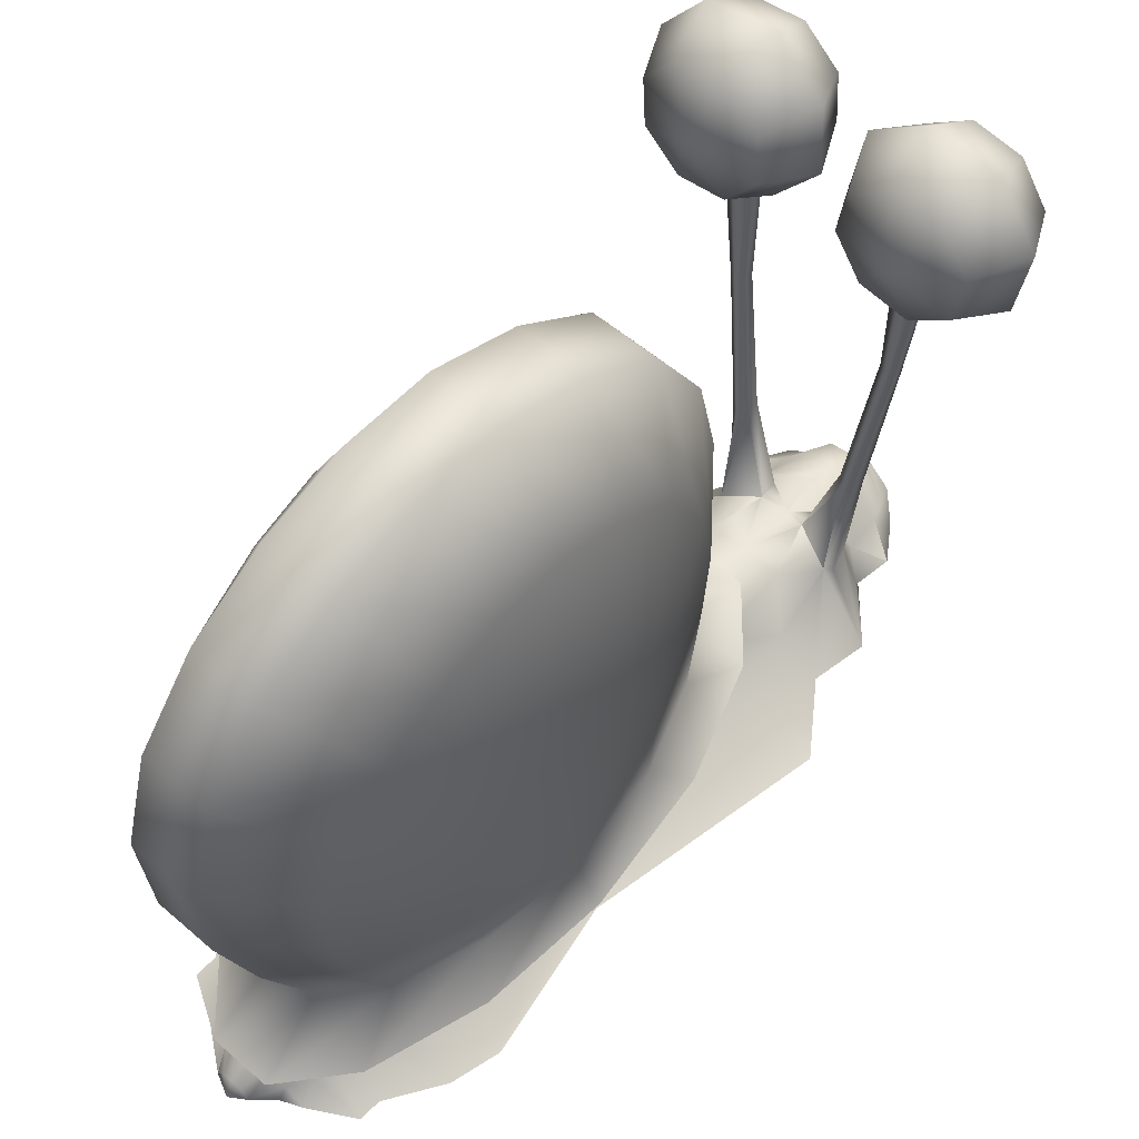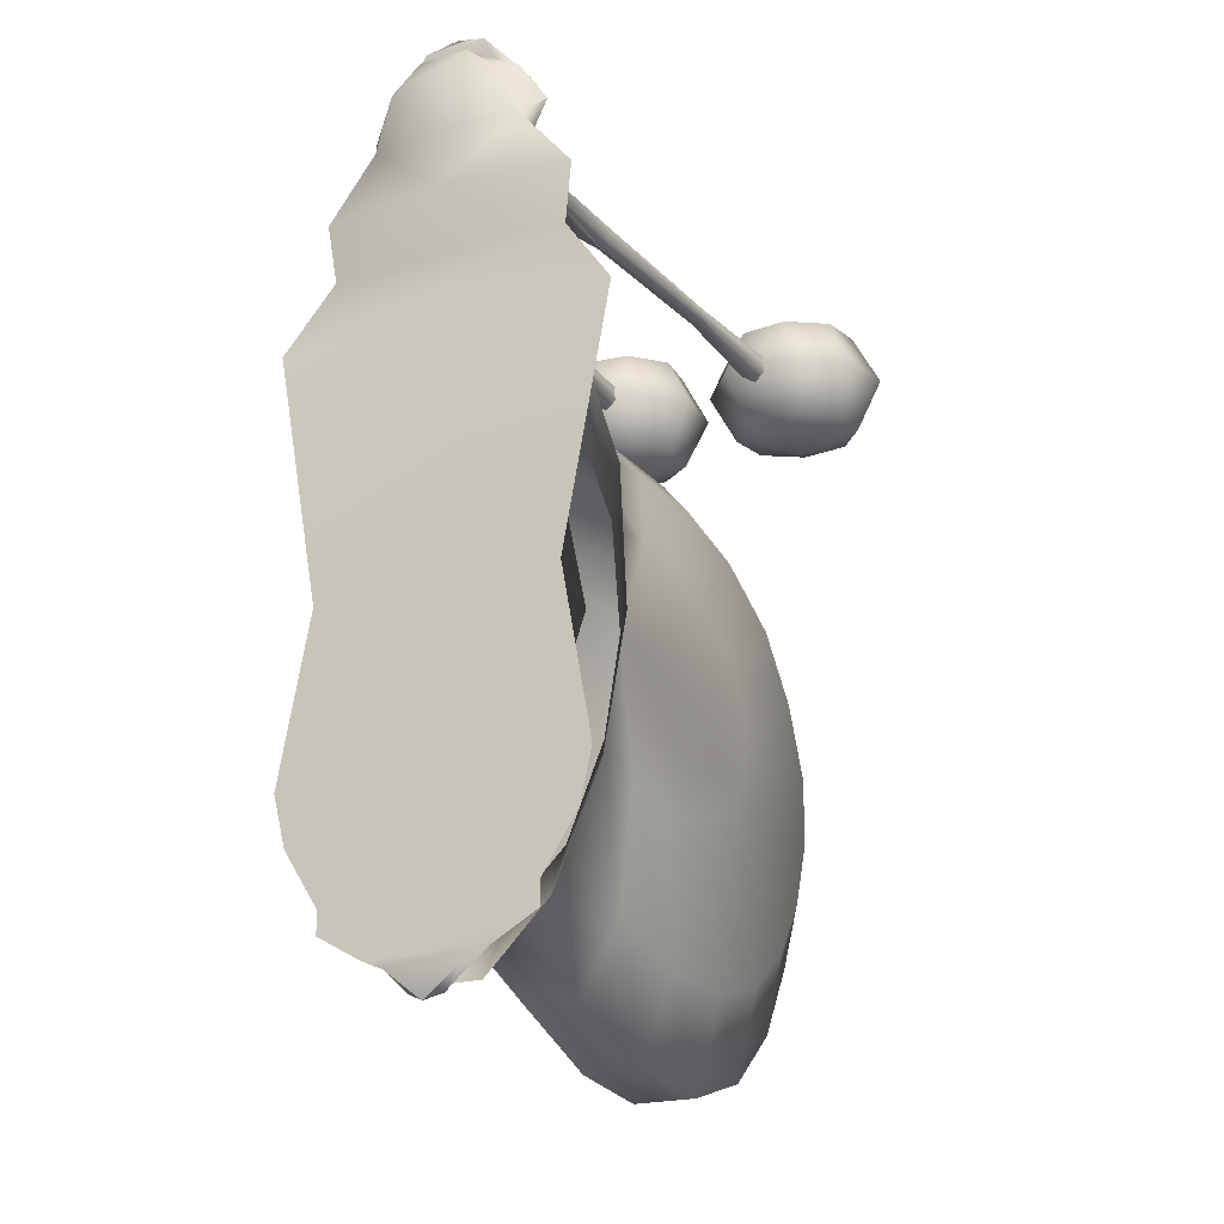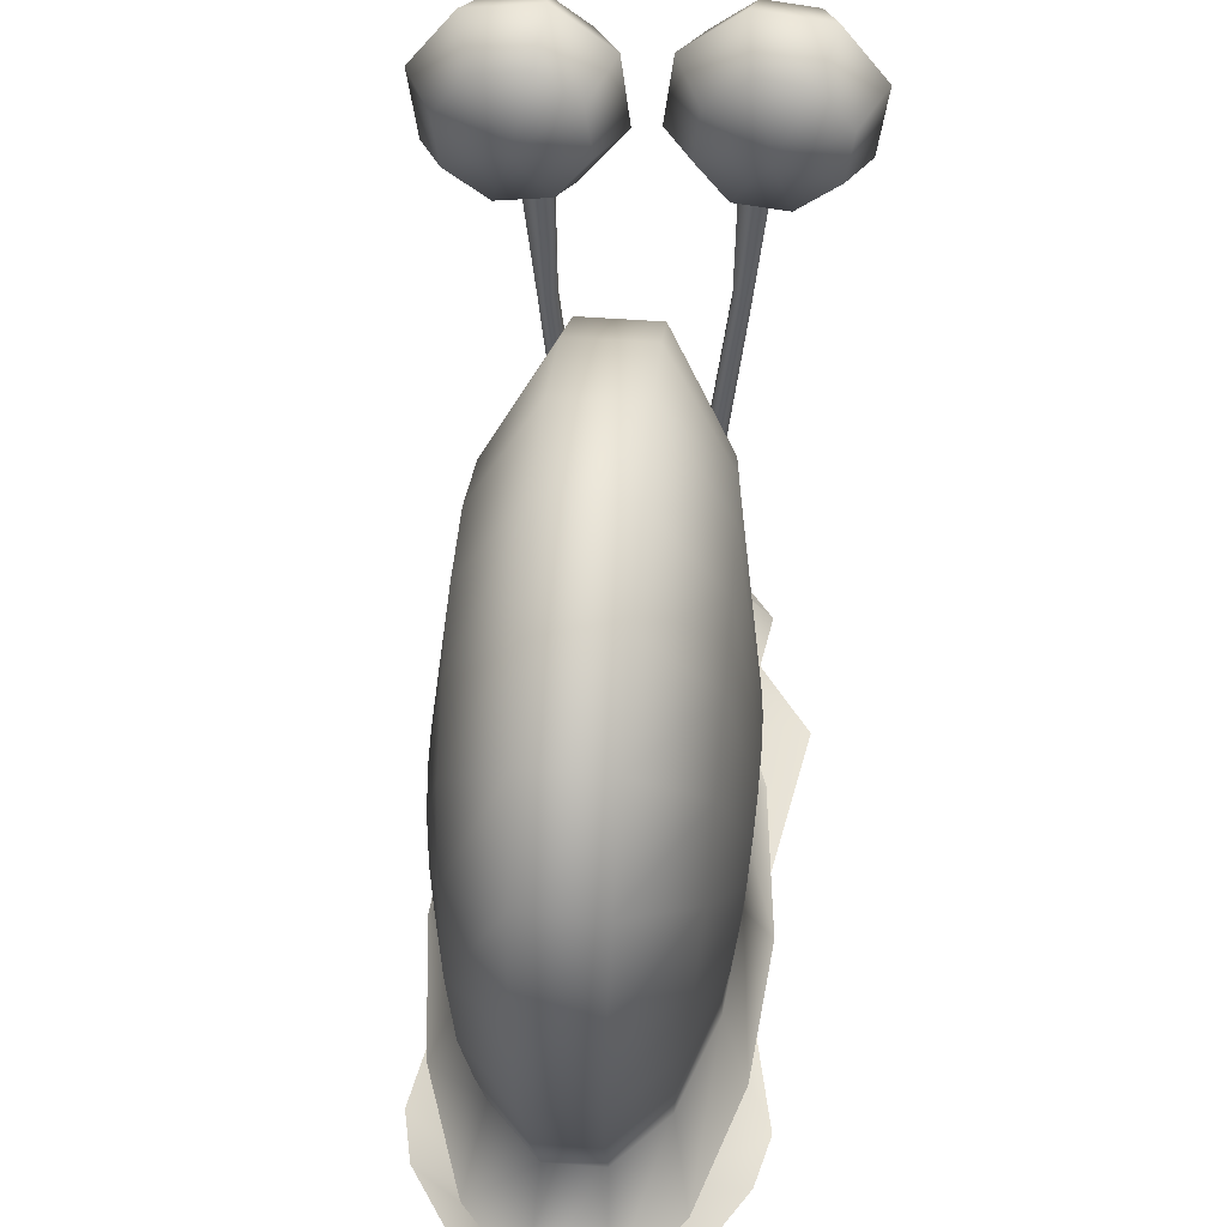
<metadata>
{"format":"obj","ext":"obj","renderer":"f3d","projection":"perspective","resolution":1024,"background":"white","views":[{"elev":56.9,"azim":-138.1,"up":"+Y"},{"elev":-22.0,"azim":26.5,"up":"+Z"},{"elev":49.9,"azim":-175.4,"up":"+Y"}]}
</metadata>
<code>
v 0.05863 0.02876 0.3646
v 0.03945 0.03455 0.374
v 0.0275 0.01656 0.3976
v 0 0.02132 0.4065
v 0.000484 0.03467 0.4008
v -0.02647 0.01656 0.3976
v -0.03796 0.03455 0.374
v -0.05538 0.02879 0.3639
v 0.000473 0.04749 0.3789
v 0.06378 0.04088 0.2041
v 0.0637 0.03138 0.145
v 0.1457 0.009239 0.1437
v 0.0637 0.03193 -0.07633
v 0.1051 0.009792 -0.07636
v 0.06293 0.0329 -0.2745
v 0.1305 0.01076 -0.2194
v 0.06103 0.03193 -0.2946
v 0.1213 0.01089 -0.2637
v 0.05444 0.02882 -0.3205
v 0.09079 0.01076 -0.3116
v 0.04462 0.02406 -0.3358
v 0.09115 0.01089 -0.3318
v 0.0317 0.01998 -0.3538
v 0.05217 0.01036 -0.354
v 0.01689 0.01549 -0.3795
v 0.05079 0.04259 0.3484
v 0.08063 0.02704 0.3312
v 0.05147 0.04041 0.3146
v 0.07286 0.01872 0.2988
v 0.05421 0.05941 0.297
v 0.1097 0.01302 0.2576
v 0.05893 0.05174 0.2791
v 0.05767 0.06361 0.2678
v 0.1036 0.01554 0.2047
v 0.03165 0.01036 -0.3621
v 0 0.009958 -0.3873
v 0.0378 0.07543 0.3066
v 0.02342 0.08353 0.2965
v 0.000484 0.0749 0.287
v 0.02345 0.08212 0.2798
v 0.0004 0.08645 0.2281
v 0.03699 0.0783 0.2279
v 0.000316 0.09793 0.145
v 0.03691 0.07676 0.145
v 0.000488 0.1303 -0.07562
v 0.07679 0.1052 -0.07633
v -0.000453 0.07306 -0.2745
v 0.03614 0.06491 -0.2745
v -0.000453 0.07099 -0.2983
v 0.03489 0.06312 -0.2983
v -0.000453 0.06491 -0.3205
v 0.03124 0.05785 -0.3205
v 0.02542 0.04948 -0.3395
v 0.01831 0.03816 -0.3538
v -0.05477 0.06385 0.268
v -0.06298 0.04088 0.2041
v -0.03619 0.0783 0.2279
v -0.03628 0.07676 0.145
v -0.07616 0.1052 -0.07633
v -0.03705 0.06491 -0.2745
v -0.0358 0.06312 -0.2983
v -0.03214 0.05785 -0.3205
v -0.02633 0.04948 -0.3395
v -0.000453 0.05524 -0.3395
v -0.01828 0.03816 -0.3538
v -0.06306 0.03138 0.145
v -0.06306 0.03193 -0.07633
v -0.06383 0.0329 -0.2745
v -0.06141 0.03193 -0.2946
v -0.05534 0.02882 -0.3205
v -0.04501 0.02406 -0.3358
v -0.03168 0.01998 -0.3538
v -0.01592 0.01549 -0.3795
v 0.01933 0.07111 0.369
v 0.02664 0.07388 0.3467
v 0.000761 0.07963 0.347
v 0.000761 0.08678 0.3228
v -0.03769 0.07593 0.3066
v -0.01987 0.0841 0.2965
v 1.6e-05 0.04224 -0.3538
v 0.000484 0.02716 -0.3795
v 0.009955 0.02505 -0.3795
v 0.001038 0.07519 0.3692
v -0.01726 0.07111 0.369
v -0.02511 0.07388 0.3467
v -0.04872 0.04259 0.3484
v -0.04995 0.04041 0.3146
v -0.01992 0.08268 0.2798
v -0.008987 0.02505 -0.3795
v -0.05408 0.05985 0.297
v -0.05776 0.05217 0.2791
v -0.1112 0.01302 0.2576
v -0.1029 0.01554 0.2047
v -0.1461 0.009239 0.1449
v -0.1055 0.009792 -0.07636
v -0.1324 0.01076 -0.2194
v -0.121 0.01089 -0.2637
v -0.09048 0.01076 -0.3116
v -0.08979 0.01089 -0.3318
v -0.05093 0.01036 -0.354
v -0.03259 0.01036 -0.3621
v -0.0779 0.02704 0.3312
v -0.07013 0.01867 0.2999
v 0.1024 0.1113 -0.09806
v 0.09232 0.1049 -0.1828
v 0.09174 0.1538 -0.2004
v 0.06601 0.1843 -0.2947
v 0.07138 0.2679 -0.3189
v 0.02635 0.305 -0.3843
v 0.02825 0.4003 -0.3913
v -0.02852 0.4002 -0.3913
v -0.03016 0.4821 -0.3657
v -0.07991 0.4098 -0.3023
v -0.08266 0.4611 -0.2617
v -0.1059 0.3075 -0.1767
v -0.1074 0.3262 -0.1527
v -0.1022 0.1111 -0.09806
v -0.108 0.3343 -0.1248
v -0.1075 0.3315 -0.0952
v 0.09622 0.2004 -0.2101
v 0.1002 0.2431 -0.2063
v 0.1034 0.2795 -0.195
v 0.07961 0.41 -0.3023
v 0.08225 0.4613 -0.2617
v 0.03077 0.5463 -0.3125
v 0.03139 0.5891 -0.2437
v -0.03205 0.5891 -0.2437
v -0.03232 0.6133 -0.1684
v -0.08497 0.5155 -0.1525
v -0.08453 0.5166 -0.09216
v -0.1061 0.3177 -0.06612
v 0.1058 0.3077 -0.1767
v 0.08387 0.4955 -0.2096
v 0.03161 0.6134 -0.1684
v -0.03215 0.6134 -0.08889
v -0.083 0.4922 -0.03025
v -0.1037 0.2936 -0.03968
v -0.1005 0.2605 -0.01764
v -0.09652 0.2199 -0.001239
v 0.1073 0.3264 -0.1527
v 0.1078 0.3346 -0.1248
v 0.1074 0.3317 -0.0952
v 0.08401 0.5167 -0.09216
v 0.08253 0.4924 -0.03024
v 0.03087 0.5834 -0.007826
v 0.02987 0.53 0.06508
v -0.03043 0.5299 0.06508
v -0.02882 0.4448 0.1162
v -0.07668 0.3788 0.06611
v -0.07198 0.3052 0.08555
v -0.09195 0.1737 0.002714
v 0.106 0.3179 -0.06611
v 0.07999 0.4495 0.02588
v 0.02843 0.4448 0.1162
v -0.02675 0.353 0.1388
v -0.06643 0.2216 0.08663
v -0.09203 0.1173 -0.000999
v -0.1256 0.07489 -0.09606
v -0.1132 0.06113 -0.2105
v 0.1136 0.06135 -0.2105
v 0.126 0.07515 -0.09605
v 0.1135 0.08884 0.03065
v 0.0923 0.1175 -0.000993
v 0.07859 0.0998 0.1323
v 0.06391 0.1225 0.07684
v 0.02814 0.1059 0.1886
v 0.02288 0.1253 0.12
v -0.02786 0.1058 0.1886
v -0.02264 0.1252 0.12
v -0.0783 0.09965 0.1322
v -0.06366 0.1224 0.07684
v -0.1132 0.08862 0.03064
v 0.06394 0.09984 -0.2607
v 0.02408 0.201 -0.3497
v 0.02293 0.09701 -0.3039
v -0.02396 0.2009 -0.3497
v -0.0226 0.09696 -0.3039
v -0.06586 0.1842 -0.2947
v -0.06362 0.09971 -0.2607
v -0.09153 0.1536 -0.2004
v -0.09201 0.1047 -0.1828
v 0.1037 0.2938 -0.03967
v 0.07643 0.3789 0.06611
v 0.02654 0.353 0.1388
v -0.02426 0.2484 0.1362
v 0.07596 0.3444 -0.3227
v 0.02973 0.4821 -0.3657
v -0.03133 0.5462 -0.3125
v -0.08434 0.4953 -0.2096
v 0.08445 0.5157 -0.1525
v 0.03144 0.6135 -0.08889
v -0.03153 0.5833 -0.007829
v -0.08039 0.4493 0.02587
v 0.07866 0.05032 -0.3121
v 0.02822 0.04417 -0.3685
v -0.02778 0.04411 -0.3685
v -0.07824 0.05017 -0.3121
v 0.1005 0.2607 -0.01764
v 0.07187 0.3054 0.08556
v 0.02426 0.2484 0.1362
v -0.02644 0.3049 -0.3843
v -0.07613 0.3442 -0.3227
v -0.1034 0.2792 -0.195
v 0.09659 0.2201 -0.001232
v 0.06649 0.2217 0.08663
v -0.07139 0.2678 -0.3189
v -0.1001 0.2429 -0.2064
v 0.09211 0.1739 0.002721
v -0.0961 0.2002 -0.2101
v 0.08928 0.4593 0.2959
v 0.07036 0.3331 0.2967
v 0.07752 0.3301 0.2926
v 0.05597 0.1756 0.3008
v 0.06338 0.1713 0.2948
v 0.06338 0.1713 0.2827
v 0.05597 0.1756 0.2766
v 0.04856 0.1799 0.2827
v 0.04856 0.1799 0.2948
v 0.08928 0.4603 0.2814
v 0.07752 0.3301 0.2842
v 0.07682 0.466 0.2746
v 0.07036 0.3331 0.28
v 0.06437 0.4706 0.2822
v 0.0632 0.3361 0.2842
v 0.06437 0.4696 0.2967
v 0.0632 0.3361 0.2926
v 0.07682 0.464 0.3035
v -0.06728 0.47 0.3022
v -0.07325 0.3339 0.3029
v -0.0661 0.337 0.2987
v -0.05661 0.1765 0.3008
v -0.04921 0.1811 0.2948
v -0.04921 0.1811 0.2827
v -0.05661 0.1765 0.2766
v -0.06401 0.1719 0.2827
v -0.06401 0.1719 0.2948
v -0.06728 0.4709 0.2878
v -0.0661 0.337 0.2903
v -0.07961 0.4659 0.2803
v -0.07325 0.3339 0.2862
v -0.09195 0.46 0.2872
v -0.0804 0.3307 0.2903
v -0.09195 0.4591 0.3015
v -0.0804 0.3307 0.2987
v -0.07961 0.4641 0.3091
v 0.07376 0.5667 0.345
v 0.1176 0.561 0.3444
v 0.08881 0.5096 0.3597
v 0.1445 0.526 0.3417
v 0.1388 0.4823 0.3383
v 0.03871 0.5398 0.343
v 0.03297 0.4961 0.3396
v 0.05991 0.4612 0.3369
v 0.1038 0.4555 0.3363
v 0.06743 0.5933 0.3007
v 0.1294 0.5852 0.2999
v 0.1675 0.5358 0.296
v 0.1594 0.474 0.2913
v 0.1098 0.436 0.2885
v 0.04785 0.4441 0.2892
v 0.009744 0.4935 0.2931
v 0.01786 0.5553 0.2979
v 0.07353 0.5738 0.2528
v 0.1174 0.5681 0.2523
v 0.1443 0.5332 0.2495
v 0.1386 0.4894 0.2462
v 0.1035 0.4626 0.2442
v 0.05968 0.4683 0.2447
v 0.03274 0.5032 0.2475
v 0.03847 0.5469 0.2508
v 0.08847 0.5197 0.2294
v -0.1305 0.5859 0.3046
v -0.07486 0.5671 0.3496
v -0.06843 0.5932 0.305
v -0.04015 0.5398 0.3477
v -0.01934 0.5546 0.3023
v -0.03497 0.496 0.3447
v -0.01202 0.4926 0.2981
v -0.06236 0.4614 0.3424
v -0.05075 0.4436 0.2949
v -0.1063 0.4562 0.3422
v -0.1129 0.4363 0.2945
v -0.141 0.4835 0.3441
v -0.1619 0.475 0.2972
v -0.1462 0.5273 0.347
v -0.1693 0.5369 0.3014
v -0.1188 0.562 0.3493
v -0.09053 0.5104 0.365
v -0.1189 0.5682 0.2571
v -0.07501 0.5734 0.2573
v -0.0403 0.546 0.2554
v -0.03513 0.5022 0.2525
v -0.06251 0.4676 0.2502
v -0.1064 0.4624 0.2499
v -0.1411 0.4897 0.2518
v -0.1463 0.5335 0.2548
v -0.09075 0.5192 0.2345
v -0.1036 0.5346 0.3579
v -0.08172 0.5373 0.3581
v -0.08945 0.509 0.3658
v -0.0644 0.5237 0.3573
v -0.06173 0.502 0.3558
v -0.07529 0.4847 0.3546
v -0.09713 0.482 0.3543
v -0.1144 0.4956 0.3552
v -0.1171 0.5173 0.3567
v 0.08041 0.5381 0.3528
v 0.1022 0.5352 0.3525
v 0.1156 0.5179 0.3512
v 0.1128 0.4961 0.3495
v 0.06297 0.5247 0.3518
v 0.06012 0.503 0.3502
v 0.07352 0.4856 0.3488
v 0.09533 0.4827 0.3485
v 0.06703 0.006865 0.3094
v 0.06128 0.01577 0.3609
v 0.04866 -0.001753 0.3531
v 0.02259 0.0147 0.3827
v 0.02261 -0.001902 0.3764
v -0.02031 -0.001694 0.3769
v -0.04641 -0.001703 0.3537
v -0.05848 0.01577 0.3609
v -0.05584 0.01884 0.3547
v -0.03599 0.02093 0.3743
v 0.05981 0.01884 0.3547
v 0.03633 0.02087 0.3743
v -0.06484 0.006839 0.3099
v -0.02029 0.0147 0.3827
v 0.0226 0.02421 0.3484
v 0.06145 0.0219 0.322
v 0.02999 0.03414 0.3232
v 0.03705 0.03598 0.3436
v -0.03614 0.03603 0.3436
v -0.02599 0.03414 0.3232
v -0.05918 0.0219 0.322
v -0.02028 0.02421 0.3484
v 0 -0.001484 0.3093
v -0.000207 -0.004087 0.2567
o
g
f 1 2 3
f 4 5 6
f 5 7 6
f 6 7 8
f 9 7 5
f 10 12 11
f 11 12 13
f 12 14 13
f 13 14 15
f 14 16 15
f 15 16 17
f 16 18 17
f 17 18 19
f 18 20 19
f 19 20 21
f 20 22 21
f 21 22 23
f 22 24 23
f 23 24 25
f 2 1 26
f 1 27 26
f 26 27 28
f 27 29 28
f 28 29 30
f 29 31 30
f 30 31 32
f 31 33 32
f 31 34 33
f 33 34 10
f 34 12 10
f 24 35 25
f 35 36 25
f 37 38 39
f 38 40 39
f 39 40 41
f 40 42 41
f 41 42 43
f 42 44 43
f 43 44 45
f 44 46 45
f 45 46 47
f 46 48 47
f 47 48 49
f 48 50 49
f 49 50 51
f 50 52 51
f 33 10 42
f 42 10 44
f 10 11 44
f 44 11 46
f 11 13 46
f 46 13 48
f 13 15 48
f 48 15 50
f 15 17 50
f 50 17 52
f 17 19 52
f 52 19 53
f 19 21 53
f 53 21 54
f 55 57 56
f 56 57 58
f 57 43 58
f 58 43 59
f 43 45 59
f 59 45 60
f 45 47 60
f 60 47 61
f 47 49 61
f 61 49 62
f 49 51 62
f 62 51 63
f 51 64 63
f 63 64 65
f 56 58 66
f 66 58 67
f 58 59 67
f 67 59 68
f 59 60 68
f 68 60 69
f 60 61 69
f 69 61 70
f 61 62 70
f 70 62 71
f 62 63 71
f 71 63 72
f 63 65 72
f 72 65 73
f 2 26 74
f 26 75 74
f 74 75 76
f 75 37 76
f 76 37 77
f 37 39 77
f 77 39 78
f 39 79 78
f 51 52 64
f 52 53 64
f 64 53 80
f 53 54 80
f 80 54 81
f 54 82 81
f 81 82 36
f 82 25 36
f 2 74 9
f 9 74 83
f 74 76 83
f 83 76 84
f 76 85 84
f 84 85 86
f 85 87 86
f 79 39 88
f 39 41 88
f 88 41 57
f 41 43 57
f 64 80 65
f 80 89 65
f 65 89 73
f 89 36 73
f 83 84 9
f 9 84 7
f 84 86 7
f 26 28 75
f 75 28 37
f 28 30 37
f 76 78 85
f 85 78 87
f 78 90 87
f 21 23 54
f 54 23 82
f 23 25 82
f 80 81 89
f 81 36 89
f 78 76 77
f 33 42 40
f 55 88 57
f 90 91 92
f 91 55 92
f 92 55 93
f 55 56 93
f 93 56 94
f 56 66 94
f 94 66 95
f 66 67 95
f 95 67 96
f 67 68 96
f 96 68 97
f 68 69 97
f 97 69 98
f 69 70 98
f 98 70 99
f 70 71 99
f 99 71 100
f 71 72 100
f 100 72 101
f 72 73 101
f 101 73 36
f 7 86 8
f 8 86 102
f 86 87 102
f 102 87 103
f 87 90 103
f 103 90 92
f 105 106 104
f 107 106 105
f 107 108 106
f 109 108 107
f 109 110 108
f 111 110 109
f 111 112 110
f 113 112 111
f 113 114 112
f 115 114 113
f 115 116 114
f 117 116 115
f 117 118 116
f 119 118 117
f 120 104 106
f 121 104 120
f 121 122 104
f 123 122 121
f 123 124 122
f 125 124 123
f 125 126 124
f 127 126 125
f 127 128 126
f 129 128 127
f 129 130 128
f 119 130 129
f 119 131 130
f 117 131 119
f 122 132 104
f 124 132 122
f 124 133 132
f 126 133 124
f 126 134 133
f 128 134 126
f 128 135 134
f 130 135 128
f 130 136 135
f 131 136 130
f 131 137 136
f 117 137 131
f 117 138 137
f 139 138 117
f 140 104 132
f 141 104 140
f 141 142 104
f 143 142 141
f 143 144 142
f 145 144 143
f 145 146 144
f 147 146 145
f 147 148 146
f 149 148 147
f 149 150 148
f 139 150 149
f 139 151 150
f 117 151 139
f 142 152 104
f 144 152 142
f 144 153 152
f 146 153 144
f 146 154 153
f 148 154 146
f 148 155 154
f 150 155 148
f 150 156 155
f 151 156 150
f 151 157 156
f 117 157 151
f 117 158 157
f 159 158 117
f 105 161 160
f 104 161 105
f 104 162 161
f 163 162 104
f 163 164 162
f 165 164 163
f 165 166 164
f 167 166 165
f 167 168 166
f 169 168 167
f 169 170 168
f 171 170 169
f 171 172 170
f 157 172 171
f 173 107 105
f 173 174 107
f 175 174 173
f 175 176 174
f 177 176 175
f 177 178 176
f 179 178 177
f 179 180 178
f 181 180 179
f 181 117 180
f 159 117 181
f 152 182 104
f 153 182 152
f 153 183 182
f 154 183 153
f 154 184 183
f 155 184 154
f 155 185 184
f 156 185 155
f 156 171 185
f 157 171 156
f 108 120 106
f 108 186 120
f 110 186 108
f 110 187 186
f 112 187 110
f 112 188 187
f 114 188 112
f 114 189 188
f 116 189 114
f 116 118 189
f 186 121 120
f 186 123 121
f 187 123 186
f 187 125 123
f 188 125 187
f 188 127 125
f 189 127 188
f 189 129 127
f 118 129 189
f 118 119 129
f 133 140 132
f 133 190 140
f 134 190 133
f 134 191 190
f 135 191 134
f 135 192 191
f 136 192 135
f 136 193 192
f 137 193 136
f 137 138 193
f 190 141 140
f 190 143 141
f 191 143 190
f 191 145 143
f 192 145 191
f 192 147 145
f 193 147 192
f 193 149 147
f 138 149 193
f 138 139 149
f 160 173 105
f 194 173 160
f 194 175 173
f 195 175 194
f 195 177 175
f 196 177 195
f 196 179 177
f 197 179 196
f 197 181 179
f 159 181 197
f 182 198 104
f 183 198 182
f 183 199 198
f 184 199 183
f 184 200 199
f 185 200 184
f 185 169 200
f 171 169 185
f 174 109 107
f 201 109 174
f 201 111 109
f 202 111 201
f 202 113 111
f 203 113 202
f 203 115 113
f 117 115 203
f 198 204 104
f 199 204 198
f 199 205 204
f 200 205 199
f 200 167 205
f 169 167 200
f 176 201 174
f 206 201 176
f 206 202 201
f 207 202 206
f 207 203 202
f 117 203 207
f 204 208 104
f 205 208 204
f 205 165 208
f 167 165 205
f 178 206 176
f 209 206 178
f 209 207 206
f 117 207 209
f 208 163 104
f 165 163 208
f 180 209 178
f 117 209 180
f 172 157 158
f 210 211 212
f 211 213 212
f 212 213 214
f 213 30 214
f 214 30 215
f 30 32 215
f 215 32 216
f 32 33 216
f 216 33 217
f 33 40 217
f 217 40 218
f 40 38 218
f 218 38 213
f 38 37 213
f 210 212 219
f 212 220 219
f 219 220 221
f 220 222 221
f 221 222 223
f 222 224 223
f 223 224 225
f 224 226 225
f 225 226 227
f 226 211 227
f 227 211 210
f 212 214 220
f 214 215 220
f 220 215 222
f 215 216 222
f 222 216 224
f 216 217 224
f 224 217 226
f 217 218 226
f 226 218 211
f 218 213 211
f 37 30 213
f 228 229 230
f 229 231 230
f 230 231 232
f 231 79 232
f 232 79 233
f 79 88 233
f 233 88 234
f 88 55 234
f 234 55 235
f 55 91 235
f 235 91 236
f 91 90 236
f 236 90 231
f 90 78 231
f 228 230 237
f 230 238 237
f 237 238 239
f 238 240 239
f 239 240 241
f 240 242 241
f 241 242 243
f 242 244 243
f 243 244 245
f 244 229 245
f 245 229 228
f 230 232 238
f 232 233 238
f 238 233 240
f 233 234 240
f 240 234 242
f 234 235 242
f 242 235 244
f 235 236 244
f 244 236 229
f 236 231 229
f 78 79 231
f 93 94 34
f 34 94 12
f 94 95 12
f 12 95 14
f 95 96 14
f 14 96 16
f 96 97 16
f 16 97 18
f 97 98 18
f 18 98 20
f 98 99 20
f 20 99 22
f 99 100 22
f 22 100 24
f 100 101 24
f 24 101 35
f 101 36 35
f 246 248 247
f 247 248 249
f 248 250 249
f 246 251 248
f 251 252 248
f 248 252 253
f 253 254 248
f 254 250 248
f 255 247 256
f 247 249 256
f 256 249 257
f 249 250 257
f 257 250 258
f 250 254 258
f 258 254 259
f 254 253 259
f 259 253 260
f 253 252 260
f 260 252 261
f 252 251 261
f 261 251 262
f 251 246 262
f 247 255 246
f 255 262 246
f 263 256 264
f 256 257 264
f 264 257 265
f 257 258 265
f 265 258 266
f 258 259 266
f 266 259 267
f 259 260 267
f 267 260 268
f 260 261 268
f 268 261 269
f 261 262 269
f 269 262 270
f 262 255 270
f 256 263 255
f 255 263 270
f 263 271 270
f 270 271 269
f 271 268 269
f 263 264 271
f 264 265 271
f 271 265 266
f 268 271 267
f 271 266 267
f 272 273 274
f 273 275 274
f 274 275 276
f 275 277 276
f 276 277 278
f 277 279 278
f 278 279 280
f 279 281 280
f 280 281 282
f 281 283 282
f 282 283 284
f 283 285 284
f 284 285 286
f 285 287 286
f 277 275 288
f 275 273 288
f 288 273 287
f 273 272 287
f 287 272 286
f 287 285 288
f 285 283 288
f 288 283 281
f 281 279 288
f 279 277 288
f 289 274 290
f 274 276 290
f 290 276 291
f 276 278 291
f 291 278 292
f 278 280 292
f 292 280 293
f 280 282 293
f 293 282 294
f 282 284 294
f 294 284 295
f 284 286 295
f 295 286 296
f 286 272 296
f 274 289 272
f 272 289 296
f 289 297 296
f 296 297 295
f 297 294 295
f 289 290 297
f 290 291 297
f 297 291 292
f 294 297 293
f 297 292 293
f 298 300 299
f 299 300 301
f 300 302 301
f 302 300 303
f 303 300 304
f 300 305 304
f 305 300 306
f 300 298 306
f 307 248 308
f 308 248 309
f 248 310 309
f 307 311 248
f 311 312 248
f 248 312 313
f 313 314 248
f 314 310 248
f 29 27 315
f 27 316 315
f 315 316 317
f 316 318 317
f 317 318 319
f 318 320 319
f 319 320 321
f 320 322 321
f 321 322 102
f 322 323 102
f 102 323 8
f 323 324 8
f 8 324 6
f 324 3 6
f 316 27 325
f 27 1 325
f 325 1 326
f 1 3 326
f 326 3 324
f 103 327 102
f 327 321 102
f 318 328 320
f 328 322 320
f 321 317 319
f 31 29 315
f 92 327 103
f 6 3 4
f 328 318 329
f 329 318 330
f 318 316 330
f 330 316 331
f 316 325 331
f 331 325 332
f 325 326 332
f 332 326 333
f 326 324 333
f 333 324 334
f 324 323 334
f 334 323 335
f 323 322 335
f 335 322 336
f 332 333 331
f 333 334 331
f 331 334 330
f 334 335 330
f 330 335 336
f 330 336 329
f 329 336 328
f 336 322 328
f 317 321 337
f 321 327 337
f 337 327 338
f 327 92 338
f 338 92 93
f 317 337 315
f 337 338 315
f 315 338 31
f 338 34 31
f 34 338 93
f 4 3 5
f 3 2 5
f 5 2 9

</code>
